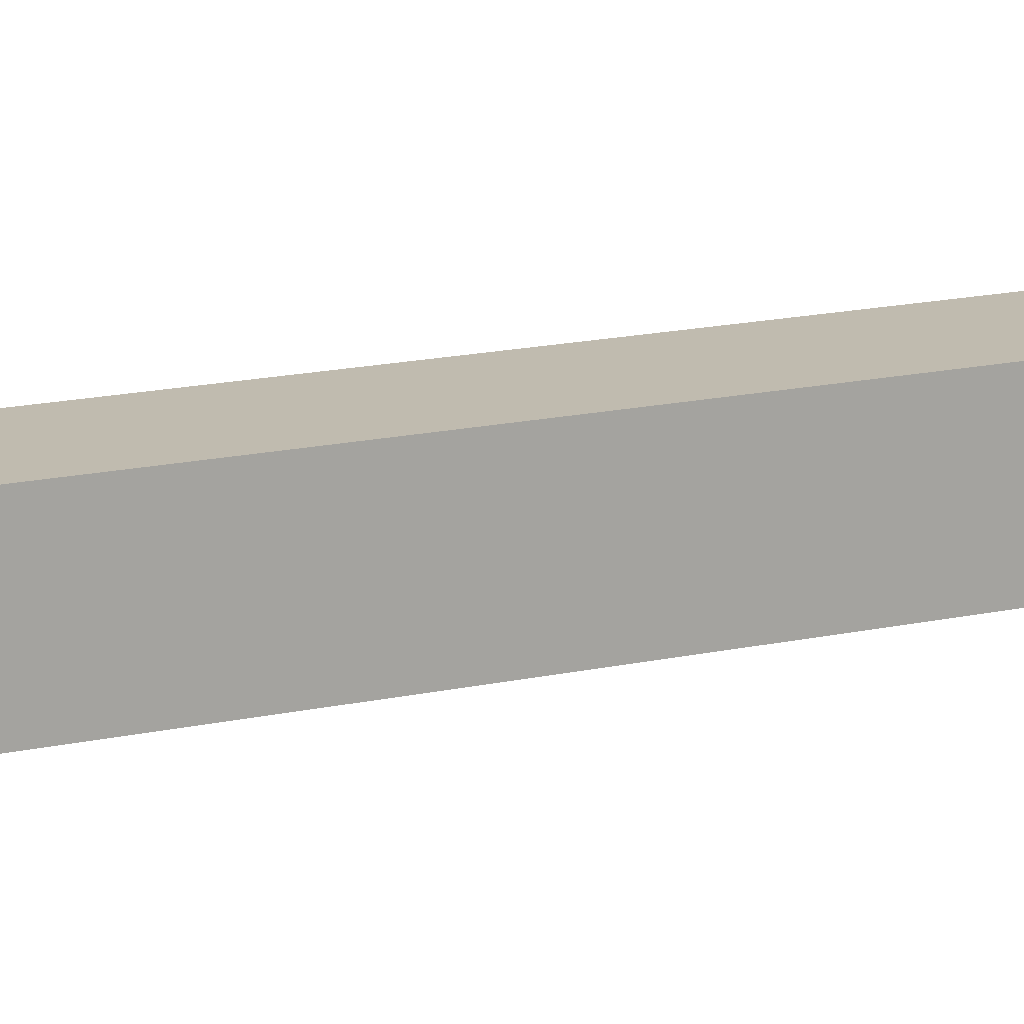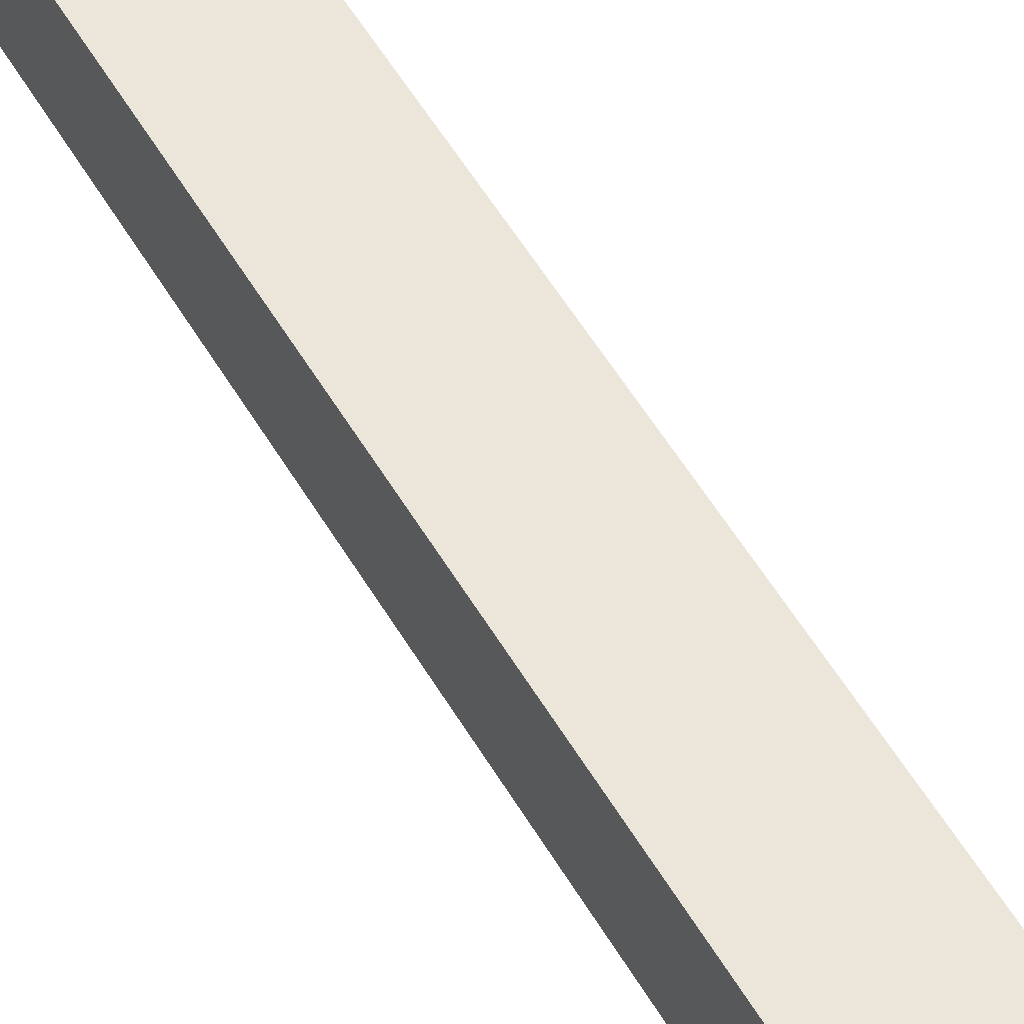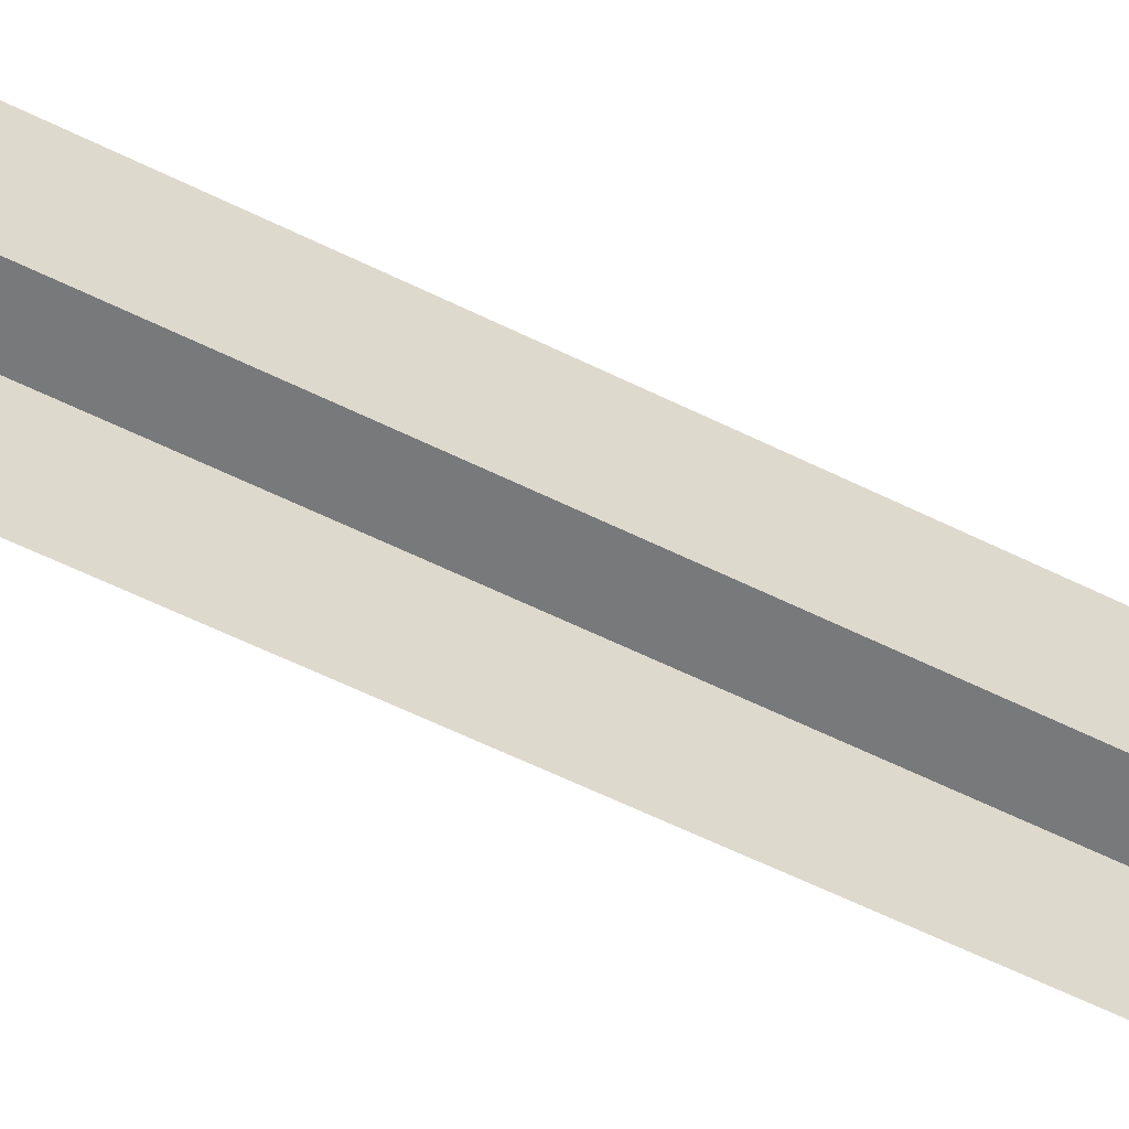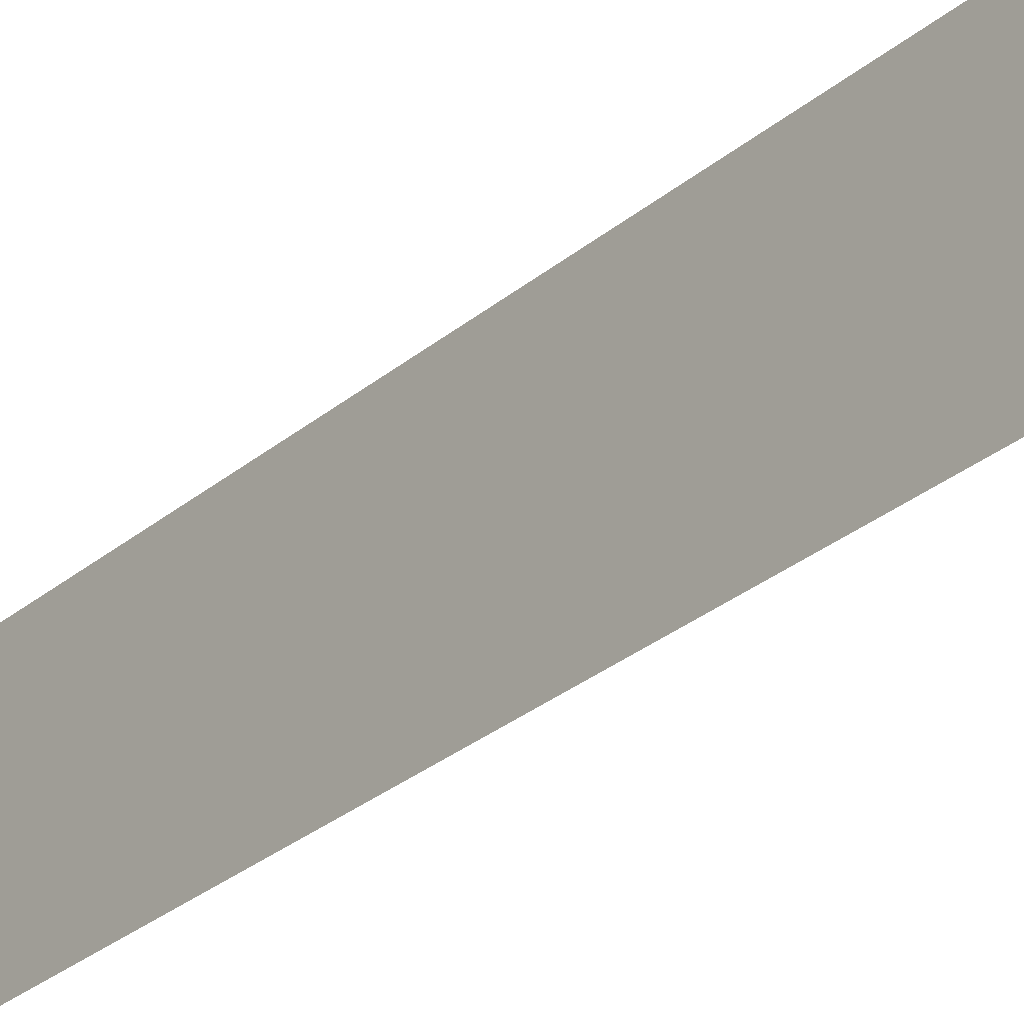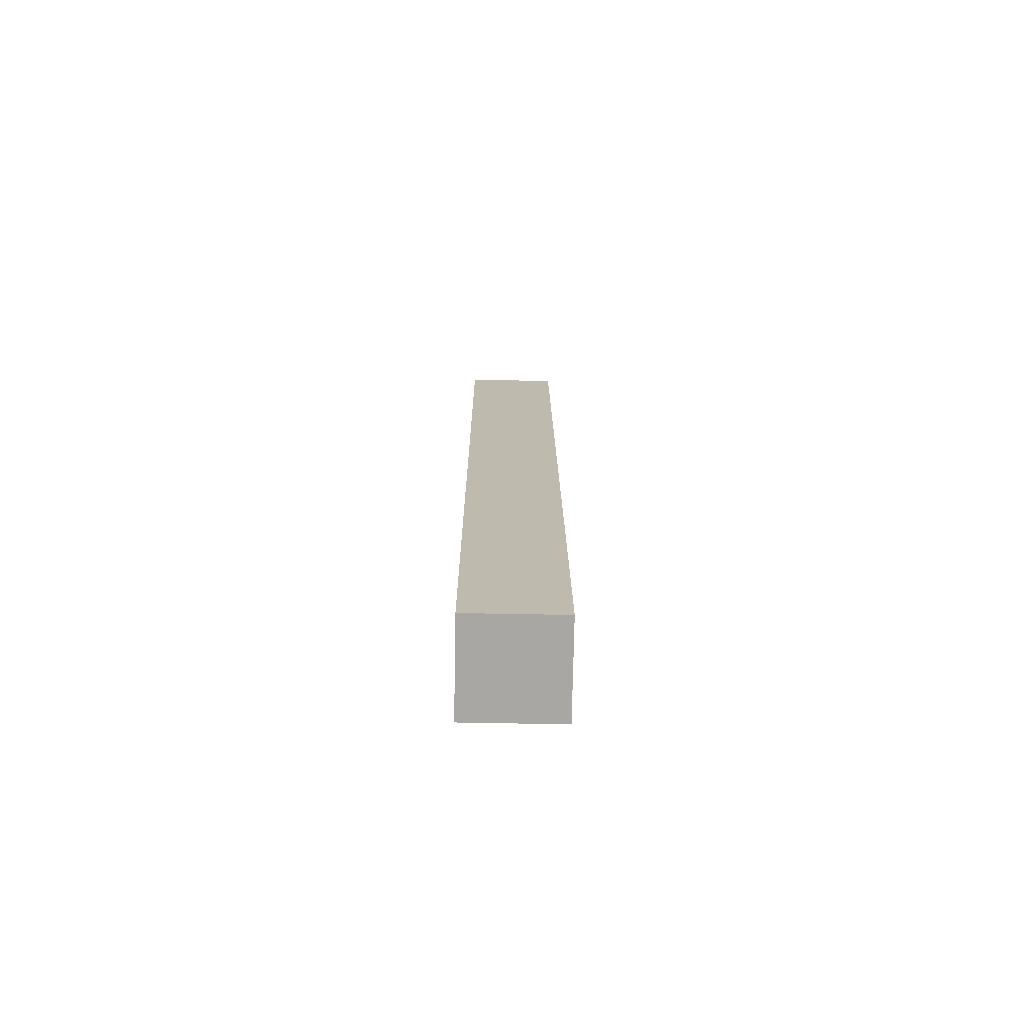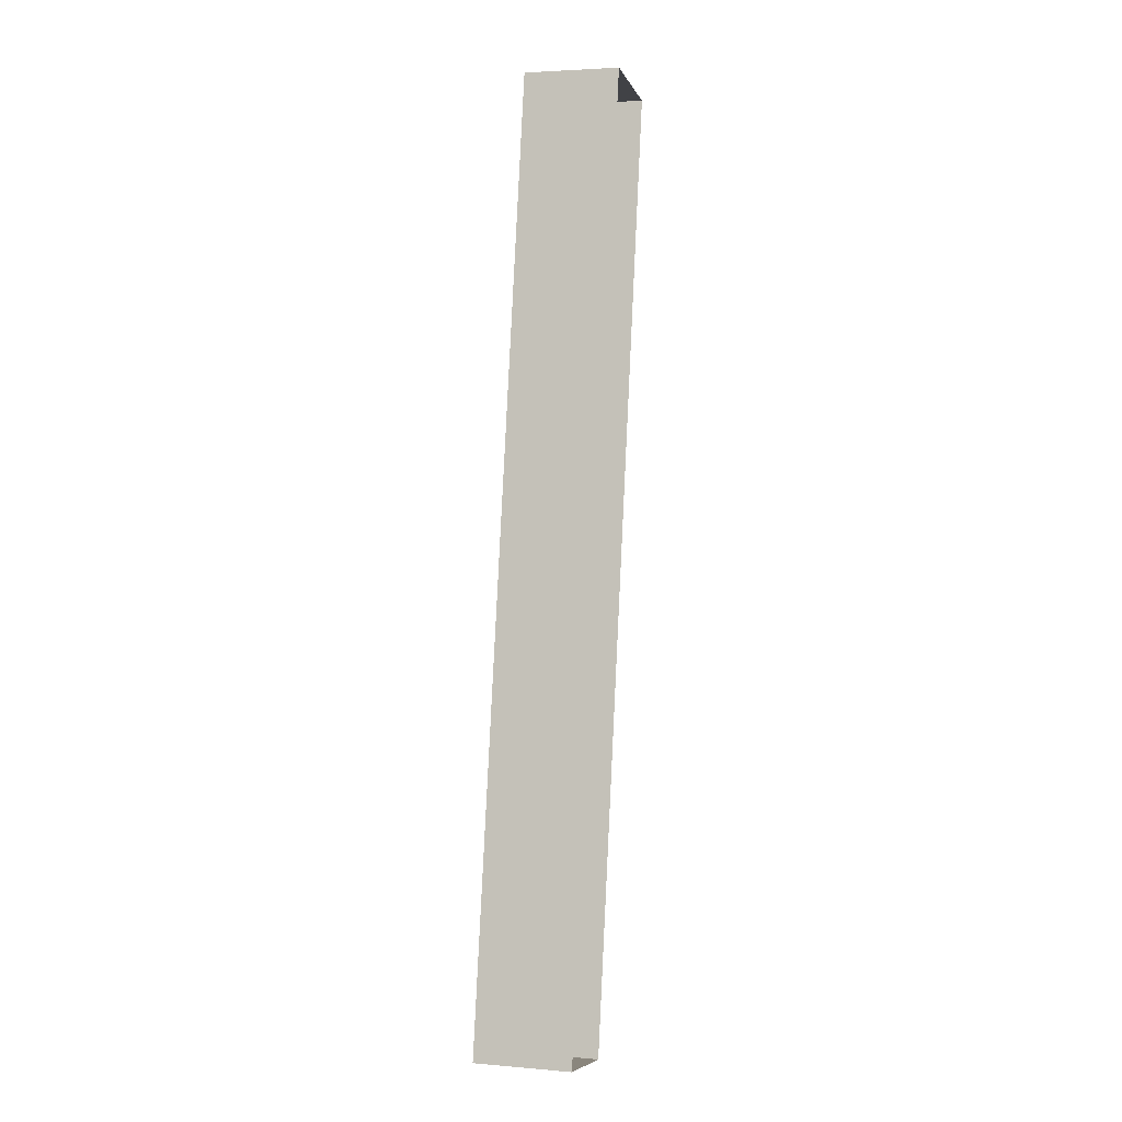
<metadata>
{"format":"obj","ext":"obj","renderer":"f3d","projection":"perspective","resolution":1024,"background":"white","views":[{"elev":16.2,"azim":75.3,"up":"+Z"},{"elev":56.9,"azim":159.4,"up":"+Z"},{"elev":-57.7,"azim":72.6,"up":"+Z"},{"elev":-29.0,"azim":151.0,"up":"+Z"},{"elev":-64.5,"azim":88.9,"up":"+Y"},{"elev":3.4,"azim":106.2,"up":"+Y"}]}
</metadata>
<code>
g Box1305
v 0.1229 -1.846 0.3338
v -0.4533 1.422 0.3338
v -0.13 1.479 0.3338
v 0.4461 -1.789 0.3338
v 0.1229 -1.846 0
v 0.1229 -1.846 0.3338
v 0.4461 -1.789 0.3338
v 0.4461 -1.789 0
v 0.4461 -1.789 0
v 0.4461 -1.789 0.3338
v -0.13 1.479 0.3338
v -0.13 1.479 0
v -0.13 1.479 0
v -0.13 1.479 0.3338
v -0.4533 1.422 0.3338
v -0.4533 1.422 0
v -0.4533 1.422 0
v -0.4533 1.422 0.3338
v 0.1229 -1.846 0.3338
v 0.1229 -1.846 0
g Box1305_0
f 3 2 1
f 4 3 1
f 7 6 5
f 8 7 5
f 11 10 9
f 12 11 9
f 15 14 13
f 16 15 13
f 19 18 17
f 20 19 17

</code>
